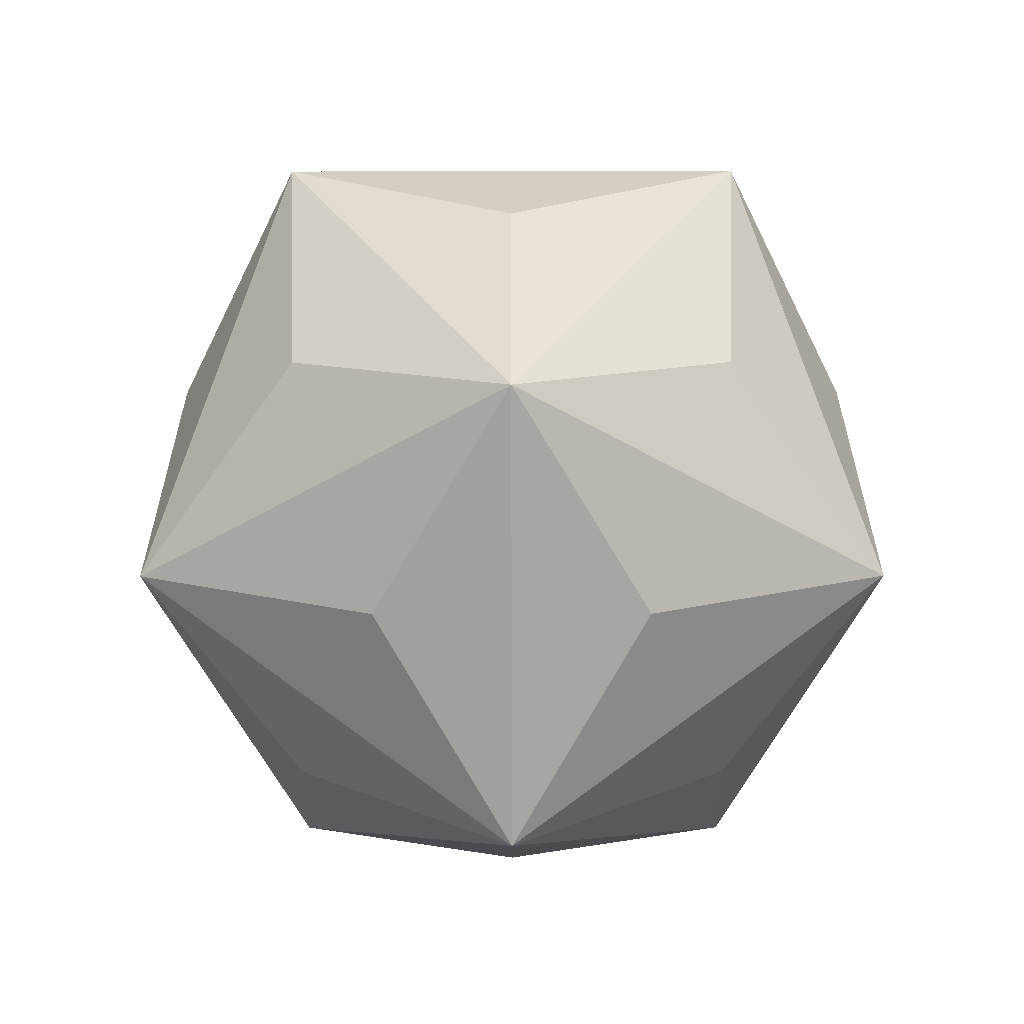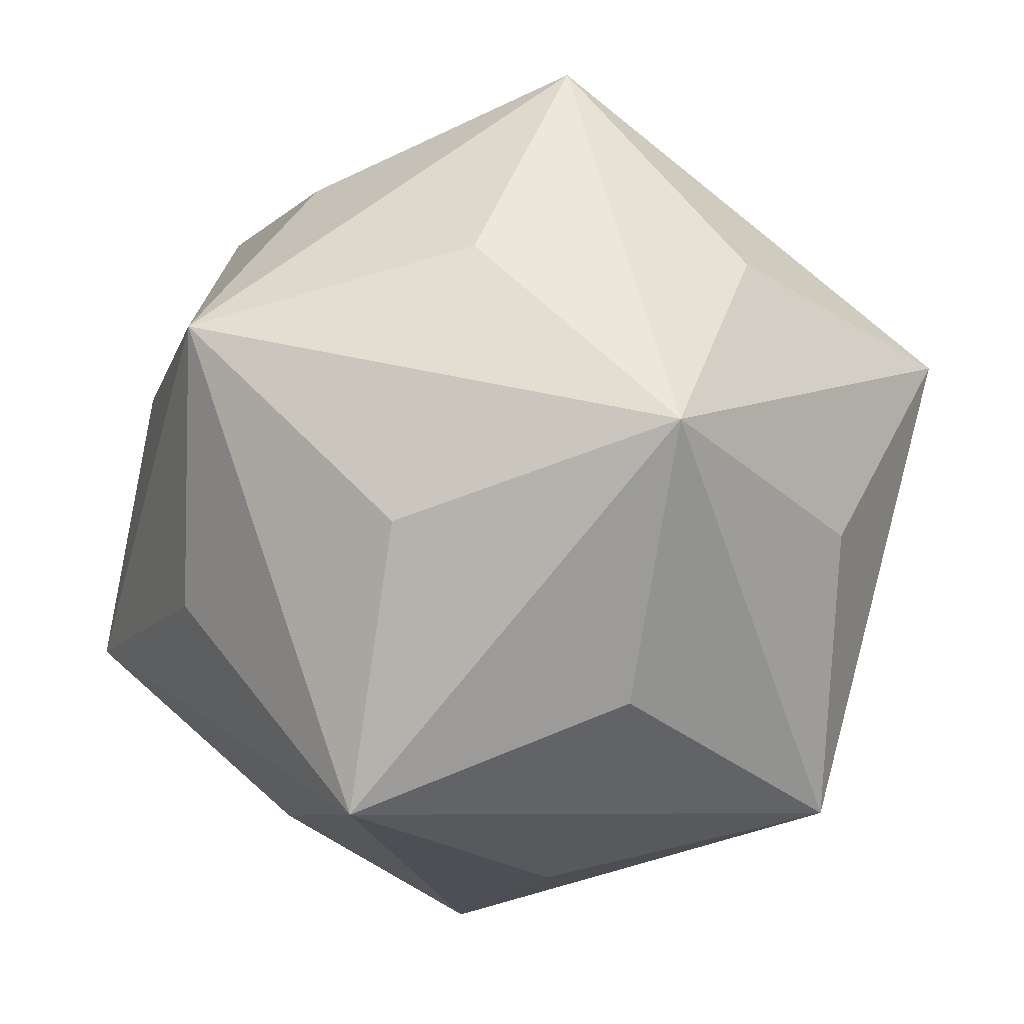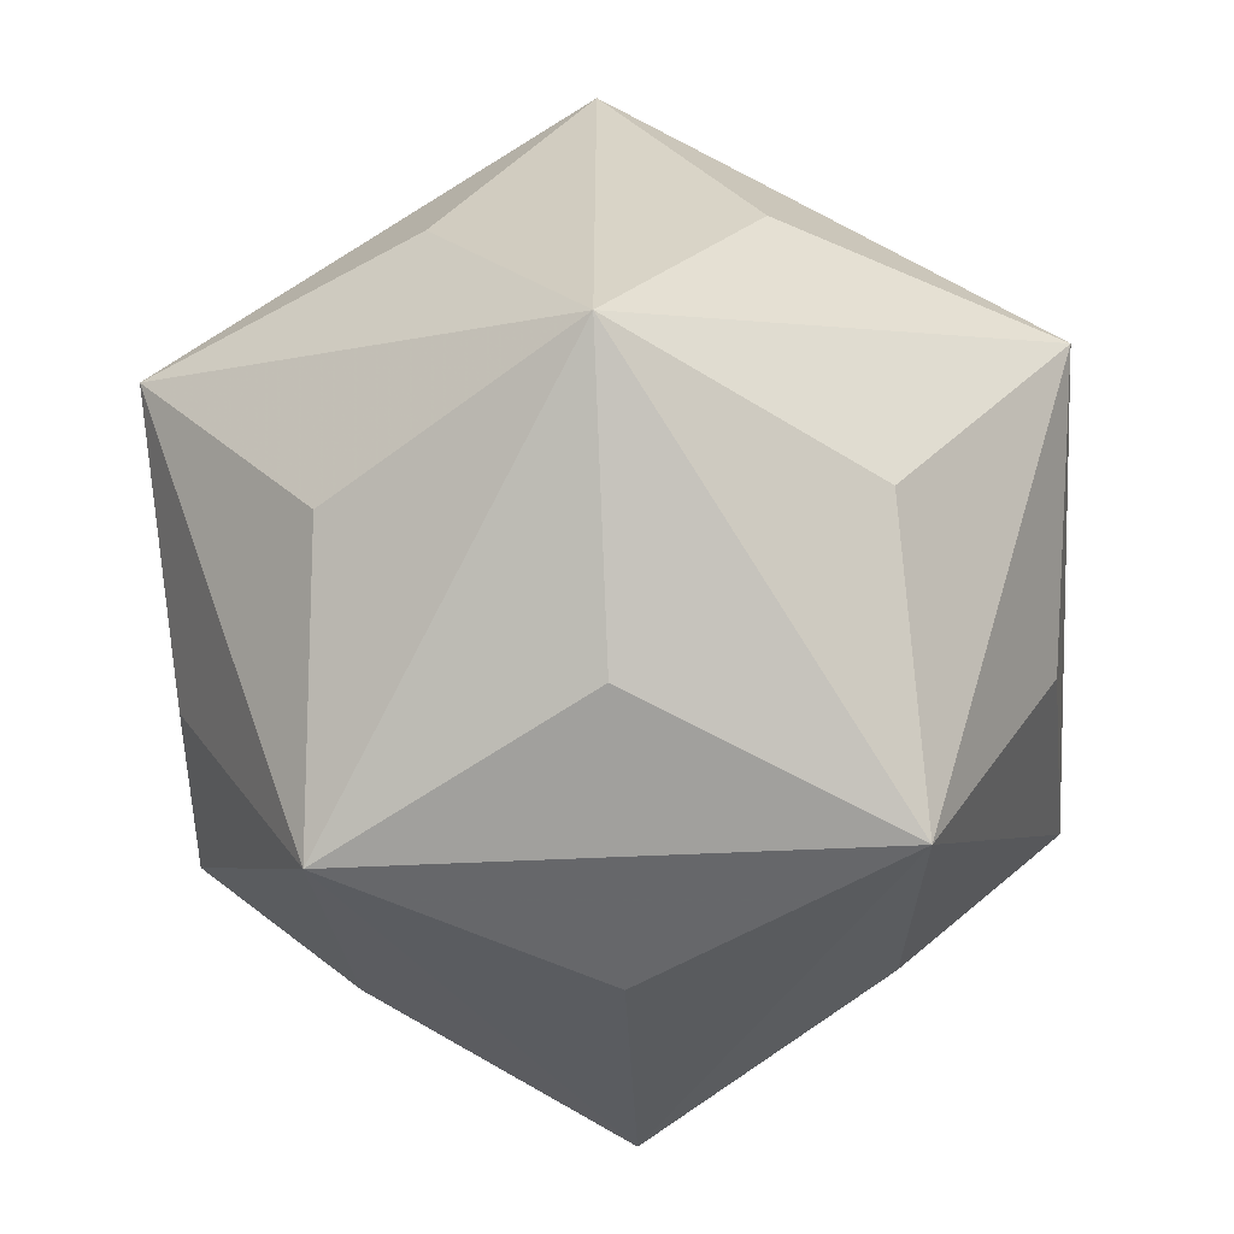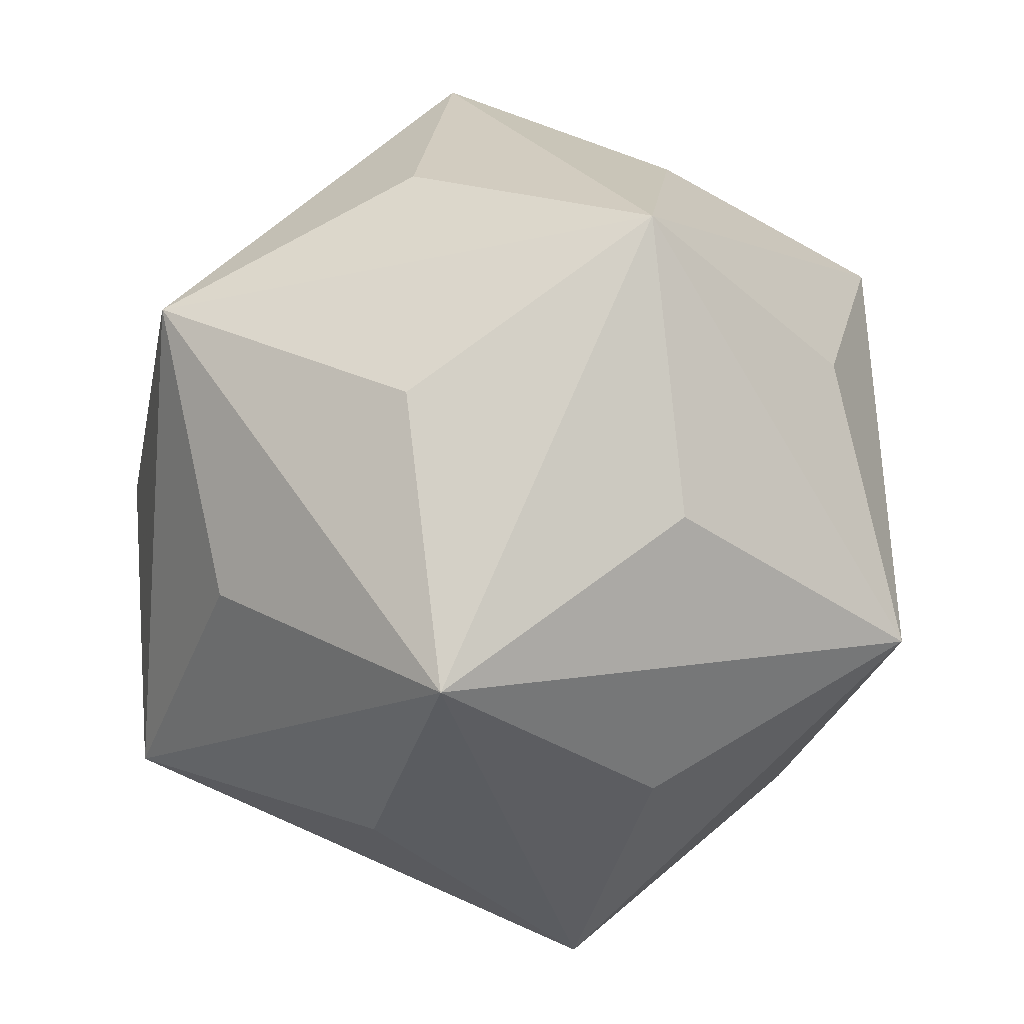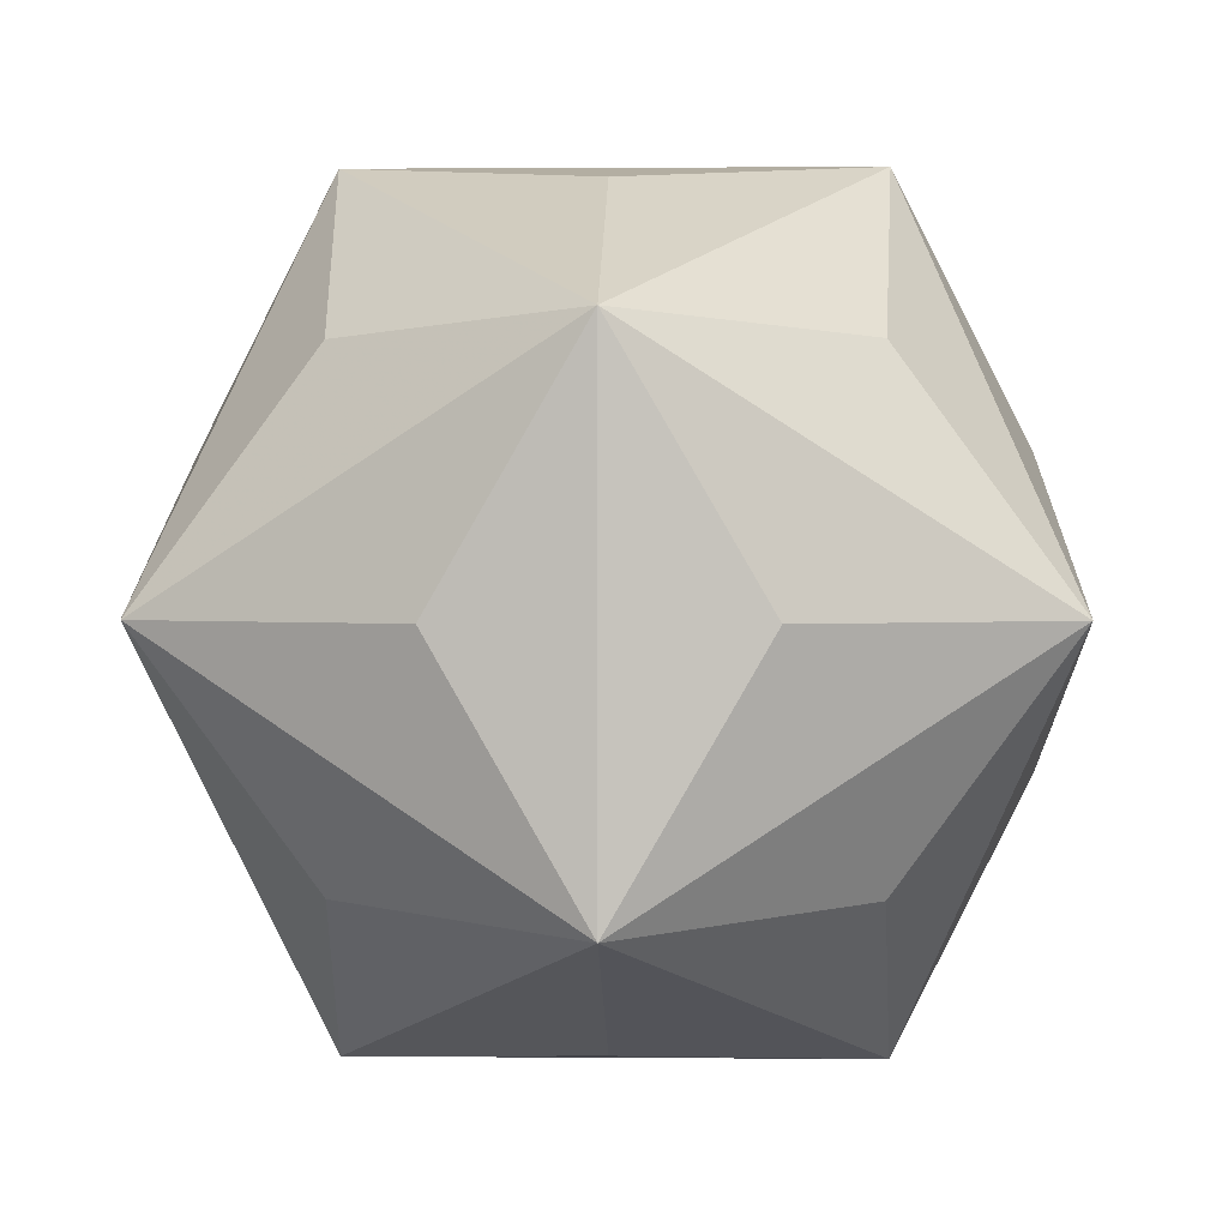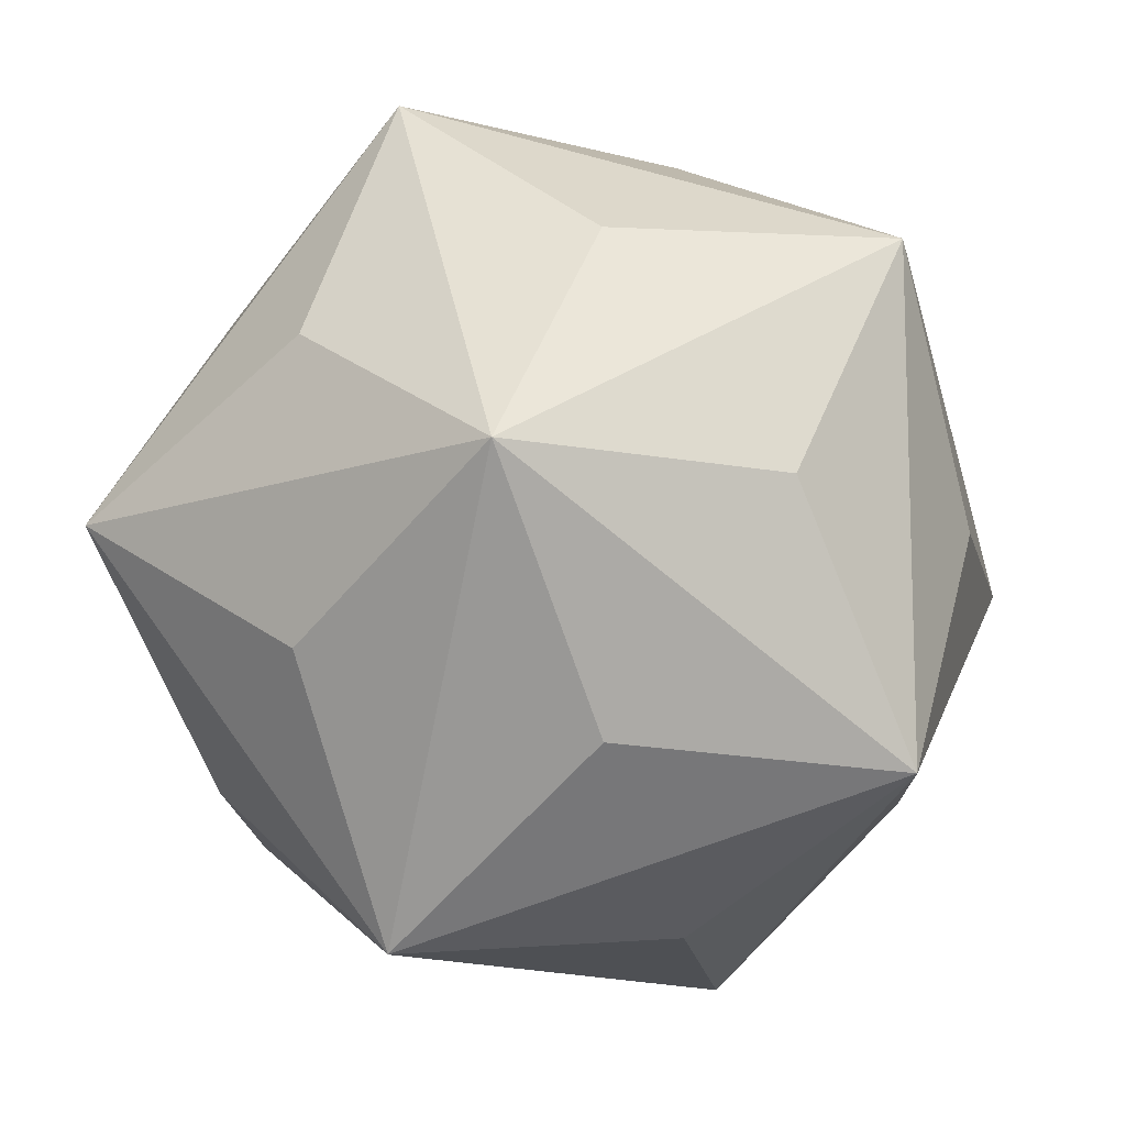
<metadata>
{"format":"obj","ext":"obj","renderer":"f3d","projection":"perspective","resolution":1024,"background":"white","views":[{"elev":-42.1,"azim":162.1,"up":"+Z"},{"elev":-75.3,"azim":109.6,"up":"+Y"},{"elev":-61.9,"azim":-119.1,"up":"+Y"},{"elev":-38.4,"azim":163.6,"up":"+Y"},{"elev":1.2,"azim":-119.9,"up":"+Y"},{"elev":-12.9,"azim":-172.8,"up":"+Y"}]}
</metadata>
<code>
v 0 0 1.639
v 0.2629 -0.809 1.114
v 0.2629 0.809 1.114
v 0.8507 0 1.114
v 0 0 -1.639
v -0.2629 -0.809 -1.114
v -0.2629 0.809 -1.114
v 0.6882 -0.5 -1.114
v 0.6882 0.5 -1.114
v -0.8507 0 -1.114
v -0.6882 -0.5 1.114
v -0.6882 0.5 1.114
v -1.376 0 -0.2629
v 1.114 -0.809 -0.2629
v 1.114 0.809 -0.2629
v -0.4253 -1.309 -0.2629
v -0.4253 1.309 -0.2629
v 1.376 0 0.2629
v 0.4253 -1.309 0.2629
v 0.4253 1.309 0.2629
v -1.114 -0.809 0.2629
v -1.114 0.809 0.2629
v 1.186 -0.8618 0.7331
v 1.186 0.8618 0.7331
v -1.466 0 0.7331
v -0.4531 -1.394 0.7331
v -0.4531 1.394 0.7331
v 1.466 0 -0.7331
v -1.186 -0.8618 -0.7331
v -1.186 0.8618 -0.7331
v 0.4531 -1.394 -0.7331
v 0.4531 1.394 -0.7331
f 1 26 2
f 5 31 6
f 3 27 1
f 7 32 5
f 19 26 31
f 32 27 20
f 26 23 2
f 3 24 27
f 30 29 13
f 29 26 21
f 22 27 30
f 16 26 29
f 30 27 17
f 31 29 6
f 7 30 32
f 31 23 19
f 20 24 32
f 18 24 23
f 8 28 31
f 9 32 28
f 14 23 31
f 32 24 15
f 23 24 4
f 31 28 14
f 28 32 15
f 21 25 29
f 30 25 22
f 28 23 14
f 15 24 28
f 18 23 28
f 28 24 18
f 29 25 13
f 13 25 30
f 2 23 1
f 8 31 5
f 1 24 3
f 5 32 9
f 19 23 26
f 27 24 20
f 11 26 1
f 6 29 5
f 1 27 12
f 5 30 7
f 1 25 11
f 5 29 10
f 12 25 1
f 10 30 5
f 1 23 4
f 5 28 8
f 4 24 1
f 9 28 5
f 10 29 30
f 21 26 25
f 22 25 27
f 16 29 31
f 32 30 17
f 25 26 11
f 27 25 12
f 31 26 16
f 17 27 32

</code>
